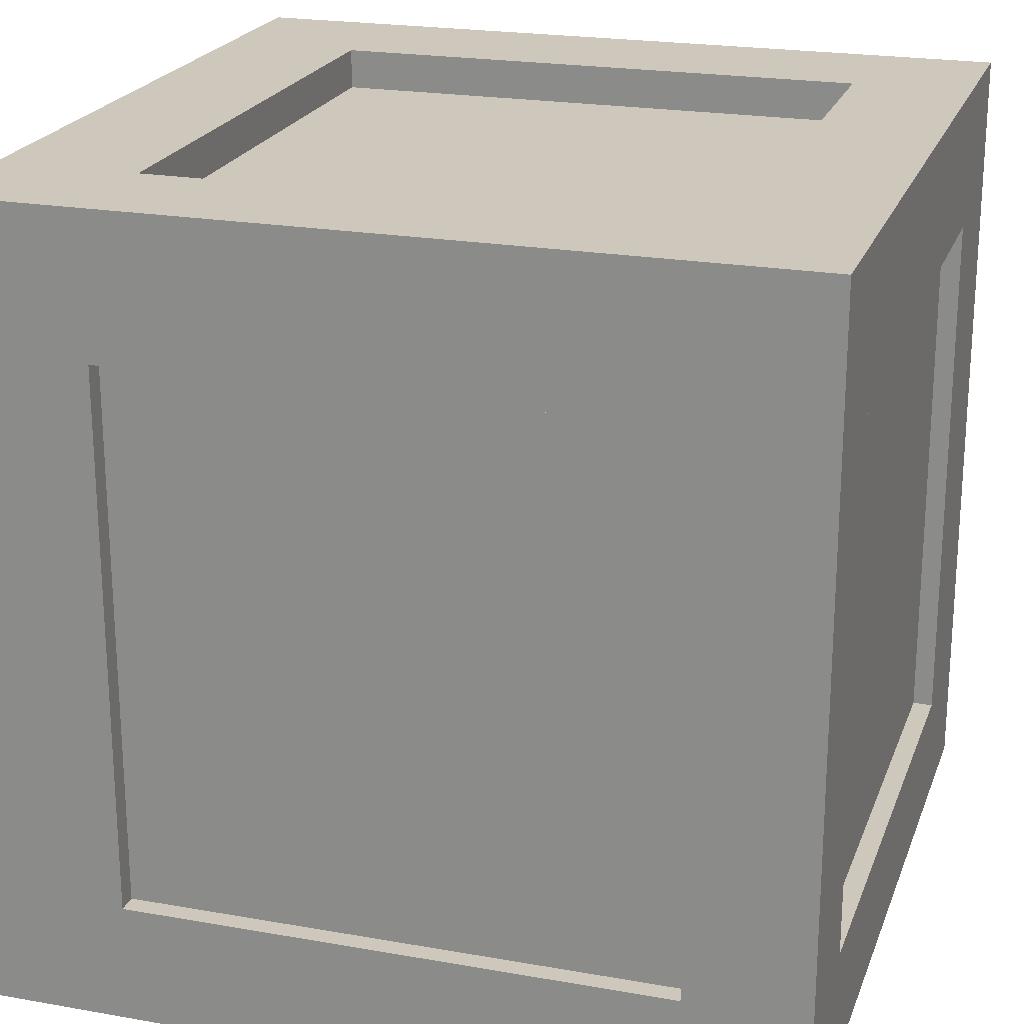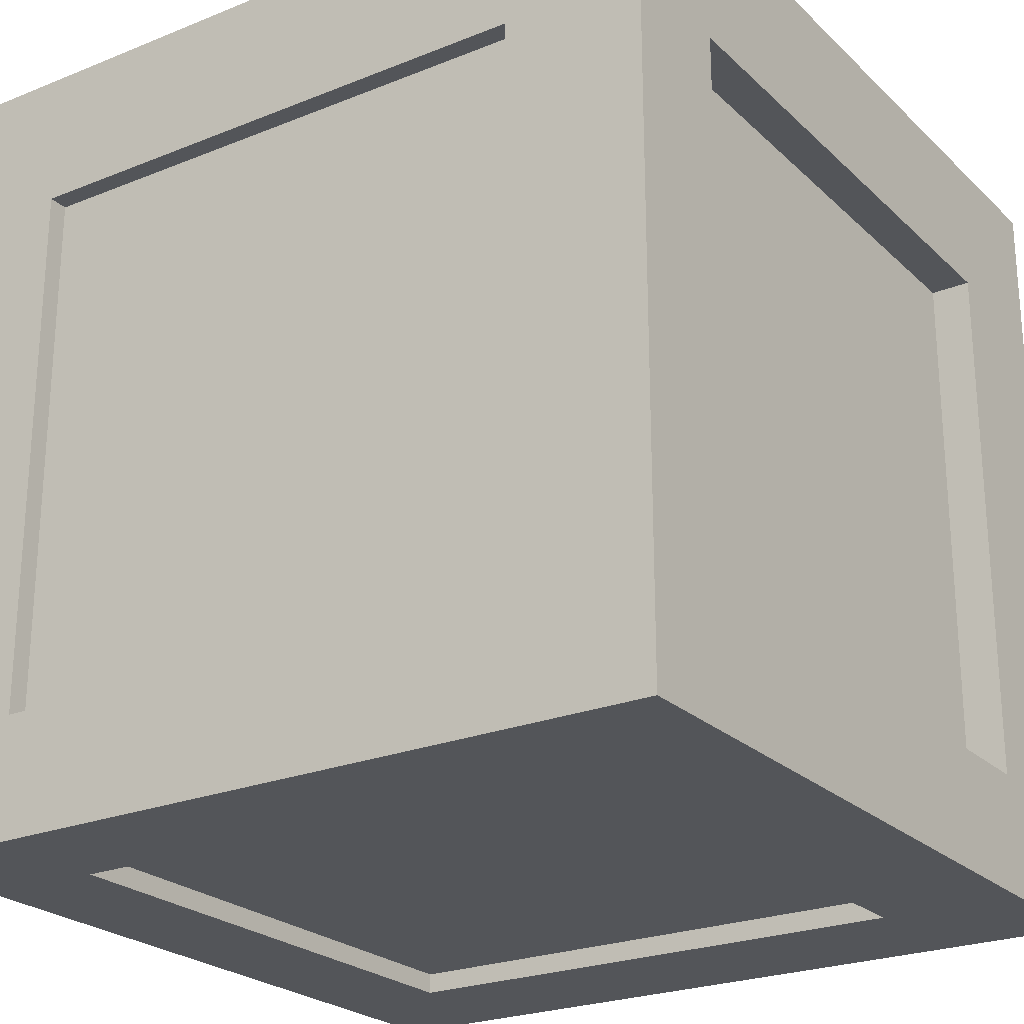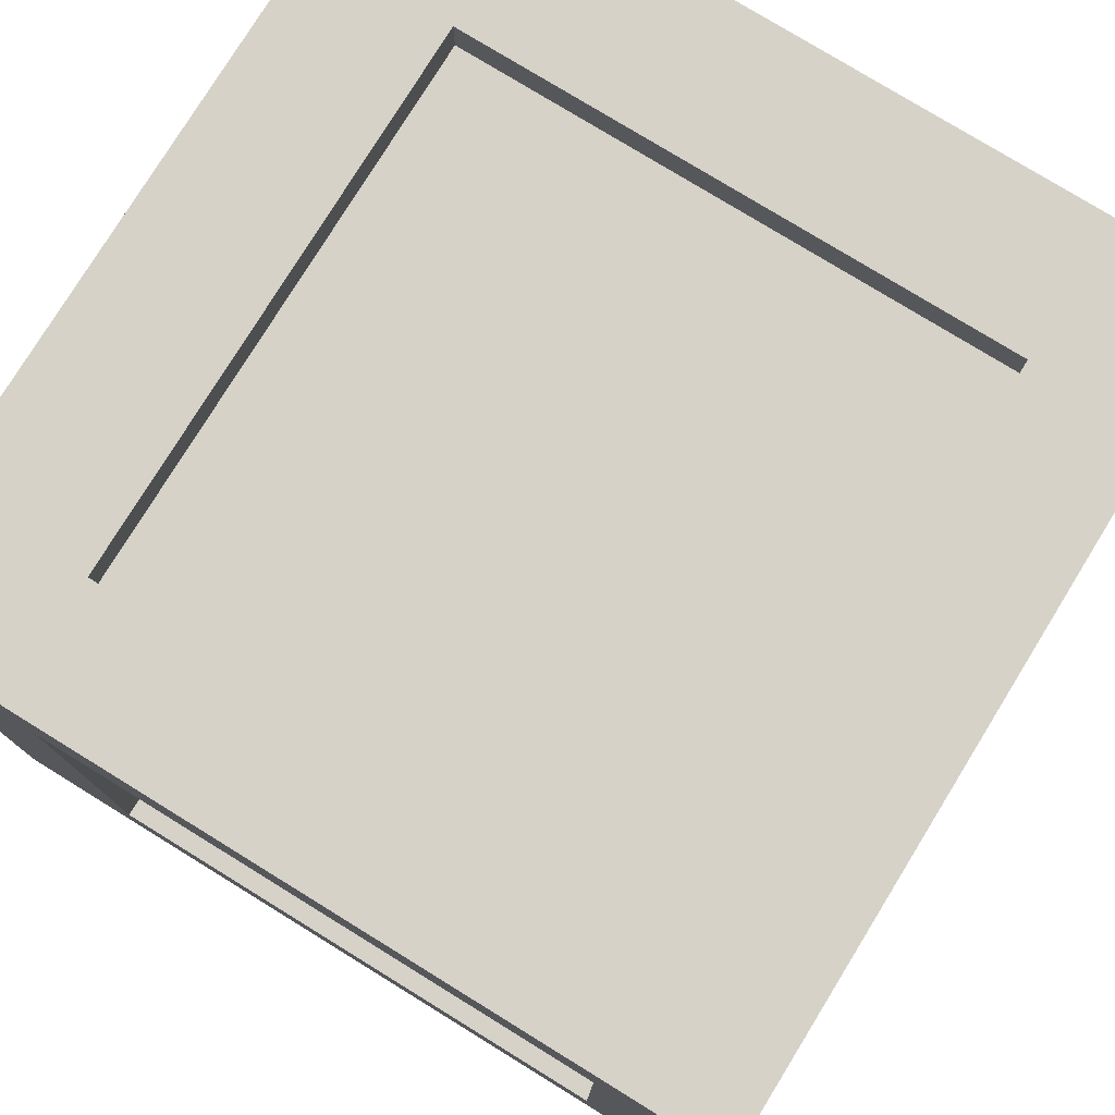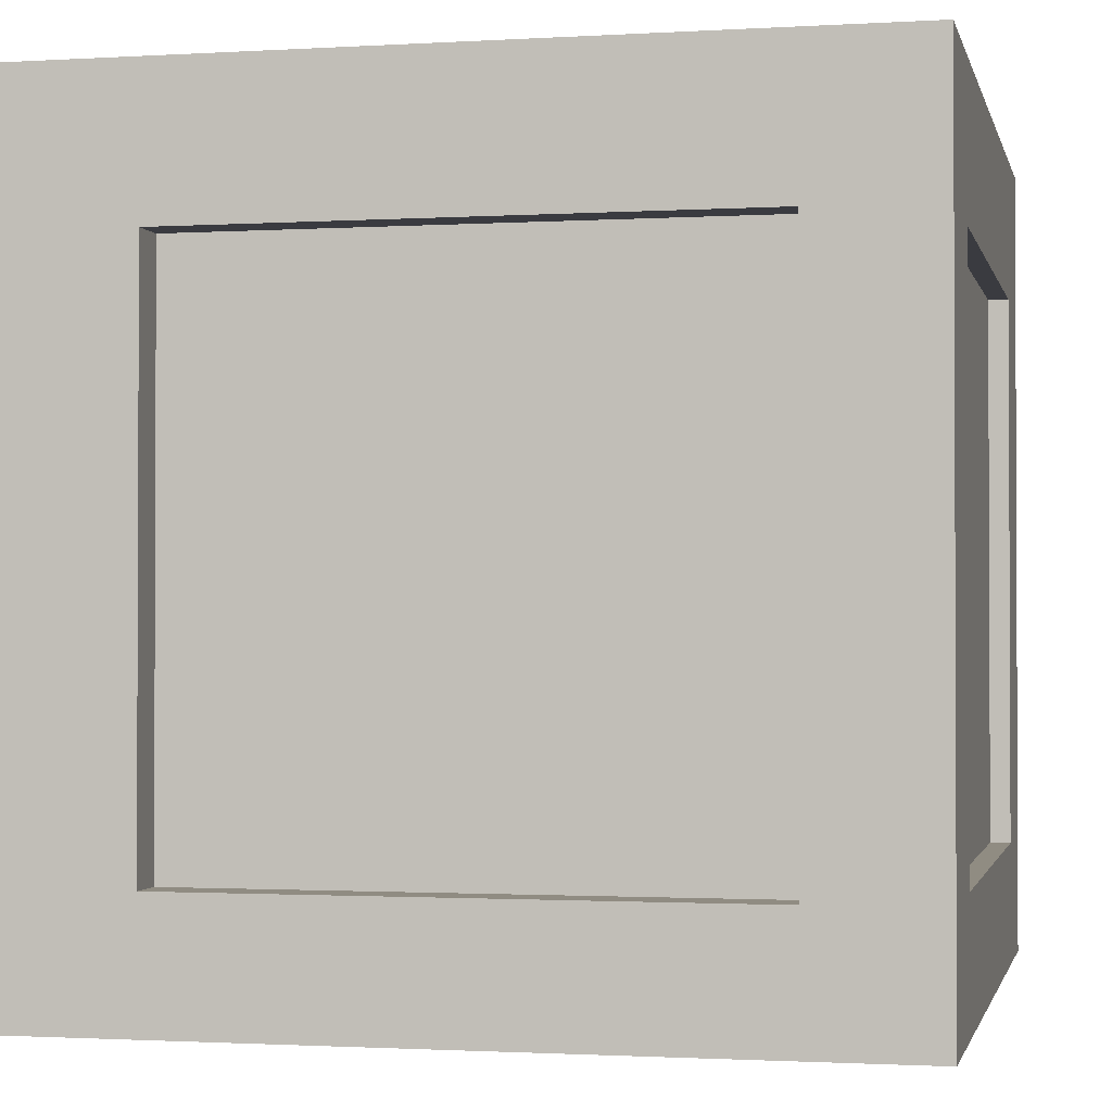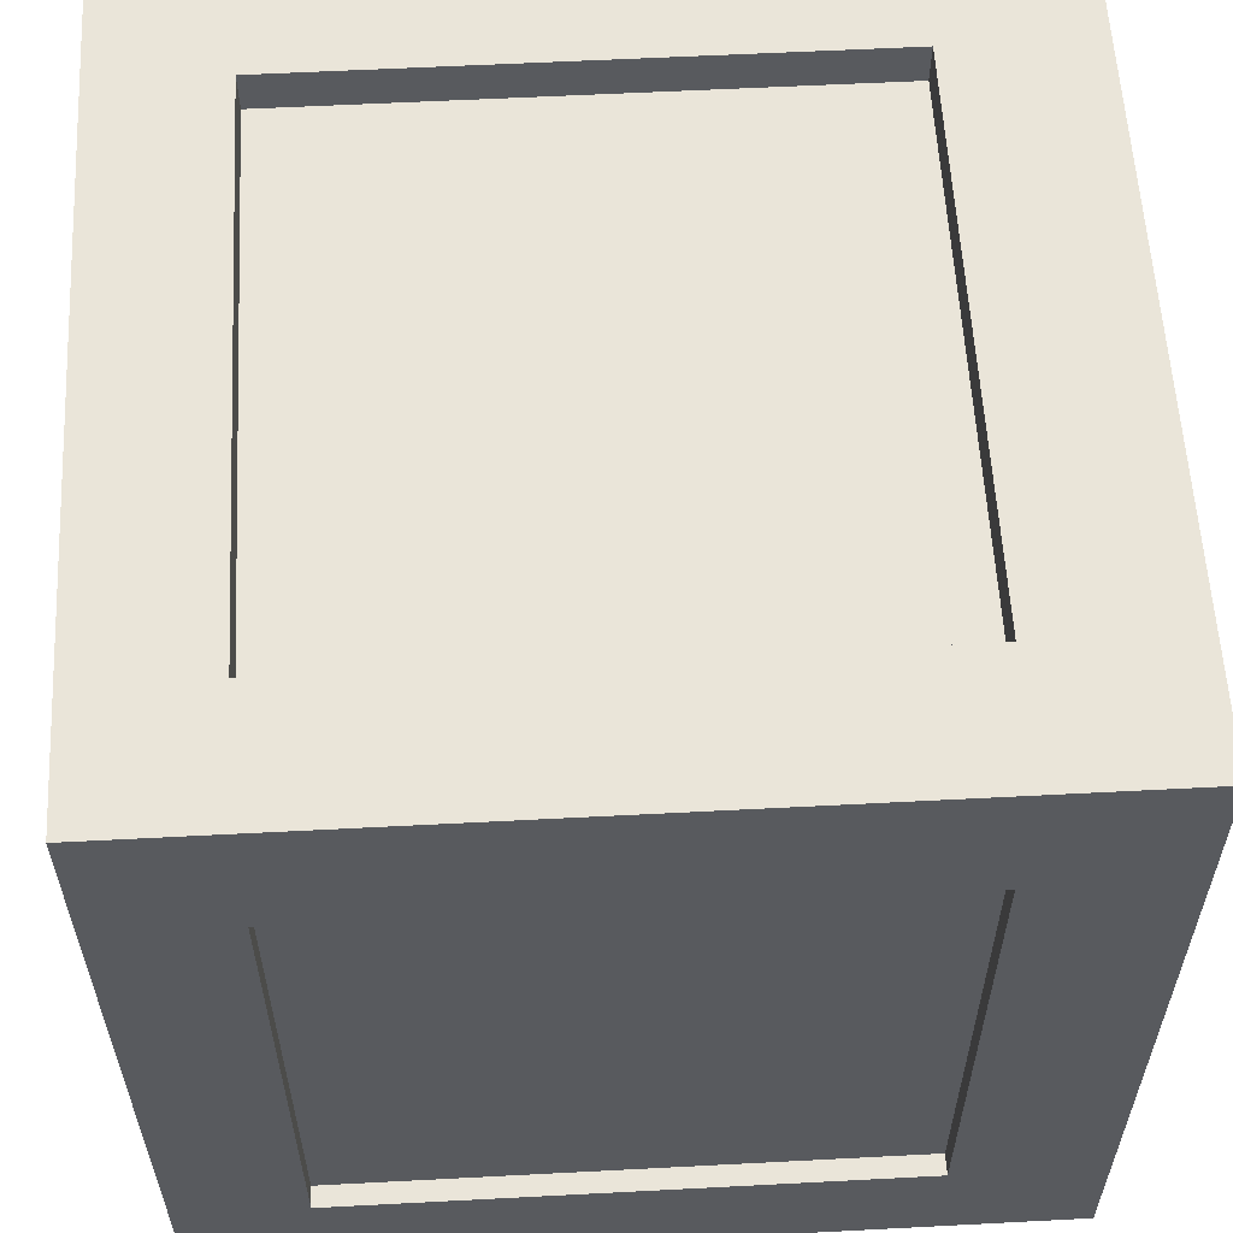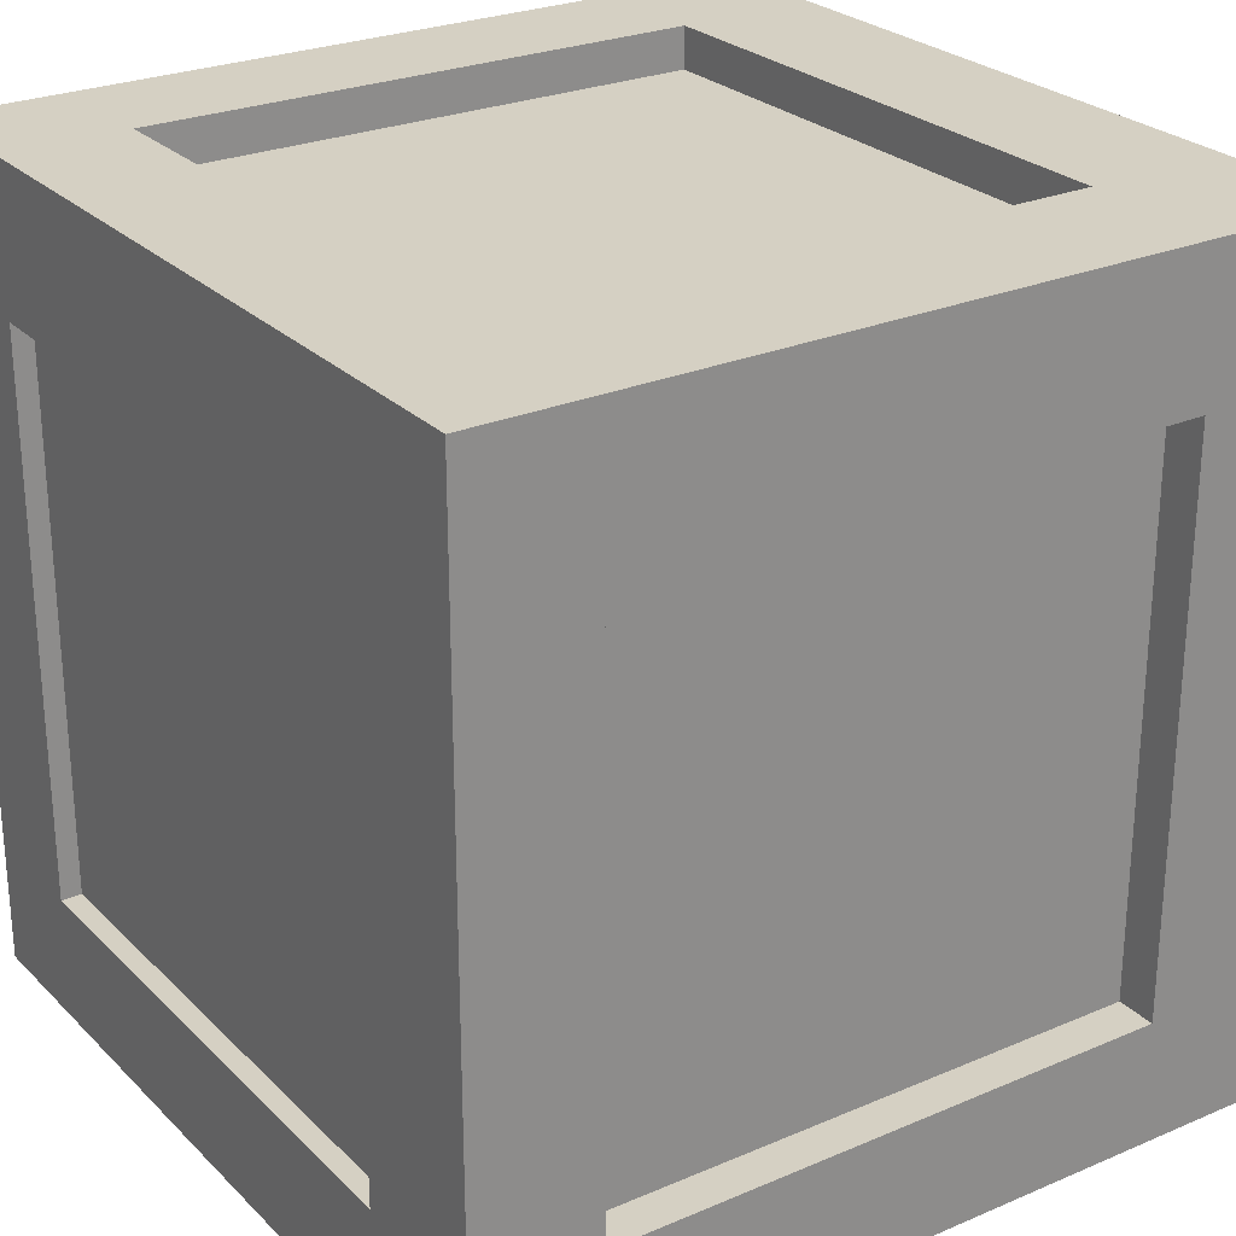
<metadata>
{"format":"obj","ext":"obj","renderer":"f3d","projection":"perspective","resolution":1024,"background":"white","views":[{"elev":21.9,"azim":-162.8,"up":"+Y"},{"elev":-24.1,"azim":33.8,"up":"+Z"},{"elev":77.8,"azim":-148.4,"up":"+Y"},{"elev":-1.4,"azim":102.4,"up":"+Y"},{"elev":58.5,"azim":-93.1,"up":"+Y"},{"elev":26.1,"azim":56.0,"up":"+Z"}]}
</metadata>
<code>
g Caixa
v -20 0 20
v -20 0 -20
v -20 6 13
v -20 6 -14
v -20 33 13
v -20 33 -14
v -20 40 20
v -20 40 -20
v -19 6 13
v -19 6 -14
v -19 33 13
v -19 33 -14
v -15 1 14
v -15 1 -15
v -15 2 14
v -15 2 -15
v -15 5 19
v -15 5 17
v -15 5 -18
v -15 5 -19
v -15 6 19
v -15 6 18
v -15 33 19
v -15 33 18
v -15 34 19
v -15 34 17
v -15 34 -18
v -15 34 -19
v -15 37 14
v -15 37 -15
v -15 38 13
v -15 38 -14
v -15 39 14
v -15 39 13
v -15 39 -14
v -15 39 -15
v 13 0 13
v 13 0 -14
v 13 1 13
v 13 1 -14
v 13 6 20
v 13 6 18
v 13 6 -19
v 13 6 -20
v 13 33 20
v 13 33 18
v 13 33 -19
v 13 33 -20
v 13 38 13
v 13 38 -14
v 13 40 13
v 13 40 -14
v 17 5 14
v 17 5 -15
v 17 6 13
v 17 6 -14
v 17 33 13
v 17 33 -14
v 17 34 14
v 17 34 -15
v 19 1 19
v 19 1 -19
v 19 5 14
v 19 5 13
v 19 5 -14
v 19 5 -15
v 19 6 14
v 19 6 -15
v 19 33 14
v 19 33 -15
v 19 34 14
v 19 34 13
v 19 34 -14
v 19 34 -15
v 19 39 19
v 19 39 -19
v -19 1 19
v -19 1 -19
v -19 5 14
v -19 5 -15
v -19 34 14
v -19 34 -15
v -19 39 19
v -19 39 -19
v -18 5 14
v -18 5 -15
v -18 6 13
v -18 6 -14
v -18 33 13
v -18 33 -14
v -18 34 14
v -18 34 -15
v -14 0 13
v -14 0 -14
v -14 1 13
v -14 1 -14
v -14 6 20
v -14 6 18
v -14 6 -19
v -14 6 -20
v -14 33 20
v -14 33 18
v -14 33 -19
v -14 33 -20
v -14 38 13
v -14 38 -14
v -14 40 13
v -14 40 -14
v 14 1 14
v 14 1 -15
v 14 2 14
v 14 2 -15
v 14 5 19
v 14 5 17
v 14 5 -18
v 14 5 -19
v 14 6 19
v 14 6 18
v 14 33 19
v 14 33 18
v 14 34 19
v 14 34 17
v 14 34 -18
v 14 34 -19
v 14 37 14
v 14 37 -15
v 14 38 13
v 14 38 -14
v 14 39 14
v 14 39 13
v 14 39 -14
v 14 39 -15
v 18 6 13
v 18 6 -14
v 18 33 13
v 18 33 -14
v 20 0 20
v 20 0 -20
v 20 6 13
v 20 6 -14
v 20 33 13
v 20 33 -14
v 20 40 20
v 20 40 -20
v -20 0 20
v -20 40 20
v -14 6 20
v -14 33 20
v 13 6 20
v 13 33 20
v 20 0 20
v 20 40 20
v -14 6 18
v -14 33 18
v 13 6 18
v 13 33 18
v -19 5 14
v -19 34 14
v -18 5 14
v -18 34 14
v -15 1 14
v -15 2 14
v -15 37 14
v -15 39 14
v -14 38 14
v -14 39 14
v 13 38 14
v 13 39 14
v 14 1 14
v 14 2 14
v 14 37 14
v 14 39 14
v 17 5 14
v 17 34 14
v 18 6 14
v 18 33 14
v 19 5 14
v 19 6 14
v 19 33 14
v 19 34 14
v -20 6 -14
v -20 33 -14
v -19 6 -14
v -19 33 -14
v -14 0 -14
v -14 1 -14
v -14 38 -14
v -14 40 -14
v 13 0 -14
v 13 1 -14
v 13 38 -14
v 13 40 -14
v 18 6 -14
v 18 33 -14
v 20 6 -14
v 20 33 -14
v -15 5 -18
v -15 34 -18
v -14 6 -18
v -14 33 -18
v 13 6 -18
v 13 33 -18
v 14 5 -18
v 14 34 -18
v -19 1 -19
v -19 39 -19
v -15 5 -19
v -15 34 -19
v 14 5 -19
v 14 34 -19
v 19 1 -19
v 19 39 -19
v -19 1 19
v -19 39 19
v -15 5 19
v -15 6 19
v -15 33 19
v -15 34 19
v -14 5 19
v -14 34 19
v 13 5 19
v 13 34 19
v 14 5 19
v 14 6 19
v 14 33 19
v 14 34 19
v 19 1 19
v 19 39 19
v -15 5 17
v -15 34 17
v -14 6 17
v -14 33 17
v 13 6 17
v 13 33 17
v 14 5 17
v 14 34 17
v -20 6 13
v -20 33 13
v -19 6 13
v -19 33 13
v -14 0 13
v -14 1 13
v -14 38 13
v -14 40 13
v 13 0 13
v 13 1 13
v 13 38 13
v 13 40 13
v 18 6 13
v 18 33 13
v 20 6 13
v 20 33 13
v -19 5 -15
v -19 34 -15
v -18 5 -15
v -18 34 -15
v -15 1 -15
v -15 2 -15
v -15 37 -15
v -15 39 -15
v -14 38 -15
v -14 39 -15
v 13 38 -15
v 13 39 -15
v 14 1 -15
v 14 2 -15
v 14 37 -15
v 14 39 -15
v 17 5 -15
v 17 34 -15
v 18 6 -15
v 18 33 -15
v 19 5 -15
v 19 6 -15
v 19 33 -15
v 19 34 -15
v -14 6 -19
v -14 33 -19
v 13 6 -19
v 13 33 -19
v -20 0 -20
v -20 40 -20
v -14 6 -20
v -14 33 -20
v 13 6 -20
v 13 33 -20
v 20 0 -20
v 20 40 -20
v -20 0 20
v 20 0 20
v -14 0 13
v 13 0 13
v -14 0 -14
v 13 0 -14
v -20 0 -20
v 20 0 -20
v -14 1 13
v 13 1 13
v -14 1 -14
v 13 1 -14
v -15 5 19
v -14 5 19
v 13 5 19
v 14 5 19
v -14 5 18
v 13 5 18
v -15 5 17
v 14 5 17
v -19 5 14
v -18 5 14
v 17 5 14
v 19 5 14
v 18 5 13
v 19 5 13
v 18 5 -14
v 19 5 -14
v -19 5 -15
v -18 5 -15
v 17 5 -15
v 19 5 -15
v -15 5 -18
v 14 5 -18
v -15 5 -19
v 14 5 -19
v -14 33 20
v 13 33 20
v -14 33 18
v 13 33 18
v -20 33 13
v -19 33 13
v 18 33 13
v 20 33 13
v -20 33 -14
v -19 33 -14
v 18 33 -14
v 20 33 -14
v -14 33 -19
v 13 33 -19
v -14 33 -20
v 13 33 -20
v -15 37 14
v 14 37 14
v -14 37 13
v 13 37 13
v -14 37 -14
v 13 37 -14
v -15 37 -15
v 14 37 -15
v -19 39 19
v 19 39 19
v -15 39 14
v -14 39 14
v 13 39 14
v 14 39 14
v -15 39 13
v 14 39 13
v -15 39 -14
v 14 39 -14
v -15 39 -15
v -14 39 -15
v 13 39 -15
v 14 39 -15
v -19 39 -19
v 19 39 -19
v -19 1 19
v 19 1 19
v -15 1 14
v 14 1 14
v -15 1 -15
v 14 1 -15
v -19 1 -19
v 19 1 -19
v -15 2 14
v 14 2 14
v -14 2 13
v 13 2 13
v -14 2 -14
v 13 2 -14
v -15 2 -15
v 14 2 -15
v -14 6 20
v 13 6 20
v -14 6 18
v 13 6 18
v -20 6 13
v -19 6 13
v 18 6 13
v 20 6 13
v -20 6 -14
v -19 6 -14
v 18 6 -14
v 20 6 -14
v -14 6 -19
v 13 6 -19
v -14 6 -20
v 13 6 -20
v -15 34 19
v -14 34 19
v 13 34 19
v 14 34 19
v -14 34 18
v 13 34 18
v -15 34 17
v 14 34 17
v -19 34 14
v -18 34 14
v 17 34 14
v 19 34 14
v 18 34 13
v 19 34 13
v 18 34 -14
v 19 34 -14
v -19 34 -15
v -18 34 -15
v 17 34 -15
v 19 34 -15
v -15 34 -18
v 14 34 -18
v -15 34 -19
v 14 34 -19
v -14 38 13
v 13 38 13
v -14 38 -14
v 13 38 -14
v -20 40 20
v 20 40 20
v -14 40 13
v 13 40 13
v -14 40 -14
v 13 40 -14
v -20 40 -20
v 20 40 -20
f 3 2 1
f 4 2 3
f 5 3 1
f 6 2 4
f 7 5 1
f 7 6 5
f 8 2 6
f 8 6 7
f 11 10 9
f 12 10 11
f 15 14 13
f 16 14 15
f 21 18 17
f 22 18 21
f 23 22 21
f 24 18 22
f 24 22 23
f 25 24 23
f 26 18 24
f 26 24 25
f 27 20 19
f 28 20 27
f 31 30 29
f 32 30 31
f 33 31 29
f 34 32 31
f 34 31 33
f 35 30 32
f 35 32 34
f 36 30 35
f 39 38 37
f 40 38 39
f 45 42 41
f 46 42 45
f 47 44 43
f 48 44 47
f 51 50 49
f 52 50 51
f 55 54 53
f 56 54 55
f 57 55 53
f 57 56 55
f 58 54 56
f 58 56 57
f 59 57 53
f 59 58 57
f 60 54 58
f 60 58 59
f 63 62 61
f 64 62 63
f 65 62 64
f 66 62 65
f 67 63 61
f 68 62 66
f 69 67 61
f 70 62 68
f 71 69 61
f 74 62 70
f 75 73 72
f 75 74 73
f 75 71 61
f 75 72 71
f 76 62 74
f 76 74 75
f 77 78 79
f 79 78 80
f 77 79 81
f 80 78 82
f 77 81 83
f 81 82 83
f 82 78 84
f 83 82 84
f 85 86 87
f 87 86 88
f 85 87 89
f 87 88 89
f 88 86 90
f 89 88 90
f 85 89 91
f 89 90 91
f 90 86 92
f 91 90 92
f 93 94 95
f 95 94 96
f 97 98 101
f 101 98 102
f 99 100 103
f 103 100 104
f 105 106 107
f 107 106 108
f 109 110 111
f 111 110 112
f 113 114 117
f 117 114 118
f 117 118 119
f 118 114 120
f 119 118 120
f 119 120 121
f 120 114 122
f 121 120 122
f 115 116 123
f 123 116 124
f 125 126 127
f 127 126 128
f 125 127 129
f 127 128 130
f 129 127 130
f 128 126 131
f 130 128 131
f 131 126 132
f 133 134 135
f 135 134 136
f 137 138 139
f 139 138 140
f 137 139 141
f 140 138 142
f 137 141 143
f 141 142 143
f 142 138 144
f 143 142 144
f 147 146 145
f 148 146 147
f 149 147 145
f 150 146 148
f 151 149 145
f 151 150 149
f 152 146 150
f 152 150 151
f 155 154 153
f 156 154 155
f 159 158 157
f 160 158 159
f 165 164 163
f 166 164 165
f 167 165 163
f 167 166 165
f 168 166 167
f 169 162 161
f 170 162 169
f 171 167 163
f 171 168 167
f 172 168 171
f 175 174 173
f 176 174 175
f 177 175 173
f 178 176 175
f 178 175 177
f 179 174 176
f 179 176 178
f 180 174 179
f 183 182 181
f 184 182 183
f 189 186 185
f 190 186 189
f 191 188 187
f 192 188 191
f 195 194 193
f 196 194 195
f 199 198 197
f 200 198 199
f 201 199 197
f 201 200 199
f 202 198 200
f 202 200 201
f 203 201 197
f 203 202 201
f 204 198 202
f 204 202 203
f 207 206 205
f 208 206 207
f 209 207 205
f 210 206 208
f 211 209 205
f 211 210 209
f 212 206 210
f 212 210 211
f 213 214 215
f 215 214 216
f 216 214 217
f 217 214 218
f 213 215 219
f 218 214 220
f 213 219 221
f 220 214 222
f 213 221 223
f 222 214 226
f 224 225 227
f 225 226 227
f 213 223 227
f 223 224 227
f 226 214 228
f 227 226 228
f 229 230 231
f 231 230 232
f 229 231 233
f 231 232 233
f 232 230 234
f 233 232 234
f 229 233 235
f 233 234 235
f 234 230 236
f 235 234 236
f 237 238 239
f 239 238 240
f 241 242 245
f 245 242 246
f 243 244 247
f 247 244 248
f 249 250 251
f 251 250 252
f 253 254 255
f 255 254 256
f 259 260 261
f 261 260 262
f 259 261 263
f 261 262 263
f 263 262 264
f 257 258 265
f 265 258 266
f 259 263 267
f 263 264 267
f 267 264 268
f 269 270 271
f 271 270 272
f 269 271 273
f 271 272 274
f 273 271 274
f 272 270 275
f 274 272 275
f 275 270 276
f 277 278 279
f 279 278 280
f 281 282 283
f 283 282 284
f 281 283 285
f 284 282 286
f 281 285 287
f 285 286 287
f 286 282 288
f 287 286 288
f 291 290 289
f 292 290 291
f 293 291 289
f 294 290 292
f 295 293 289
f 295 294 293
f 296 290 294
f 296 294 295
f 299 298 297
f 300 298 299
f 305 302 301
f 305 303 302
f 306 304 303
f 306 303 305
f 307 305 301
f 307 306 305
f 308 304 306
f 308 306 307
f 313 312 311
f 314 312 313
f 315 313 311
f 315 314 313
f 316 314 315
f 317 310 309
f 318 310 317
f 319 315 311
f 319 316 315
f 320 316 319
f 323 322 321
f 324 322 323
f 327 326 325
f 328 326 327
f 333 330 329
f 334 330 333
f 335 332 331
f 336 332 335
f 339 338 337
f 340 338 339
f 343 342 341
f 344 342 343
f 345 343 341
f 345 344 343
f 346 342 344
f 346 344 345
f 347 345 341
f 347 346 345
f 348 342 346
f 348 346 347
f 351 350 349
f 352 350 351
f 353 350 352
f 354 350 353
f 355 351 349
f 356 350 354
f 357 355 349
f 358 350 356
f 359 357 349
f 362 350 358
f 363 361 360
f 363 362 361
f 363 359 349
f 363 360 359
f 364 350 362
f 364 362 363
f 365 366 367
f 367 366 368
f 365 367 369
f 368 366 370
f 365 369 371
f 369 370 371
f 370 366 372
f 371 370 372
f 373 374 375
f 375 374 376
f 373 375 377
f 375 376 377
f 376 374 378
f 377 376 378
f 373 377 379
f 377 378 379
f 378 374 380
f 379 378 380
f 381 382 383
f 383 382 384
f 385 386 389
f 389 386 390
f 387 388 391
f 391 388 392
f 393 394 395
f 395 394 396
f 397 398 401
f 398 399 401
f 399 400 402
f 401 399 402
f 397 401 403
f 401 402 403
f 402 400 404
f 403 402 404
f 407 408 409
f 409 408 410
f 407 409 411
f 409 410 411
f 411 410 412
f 405 406 413
f 413 406 414
f 407 411 415
f 411 412 415
f 415 412 416
f 417 418 419
f 419 418 420
f 421 422 423
f 423 422 424
f 425 426 427
f 427 426 428
f 425 427 429
f 428 426 430
f 425 429 431
f 429 430 431
f 430 426 432
f 431 430 432

</code>
